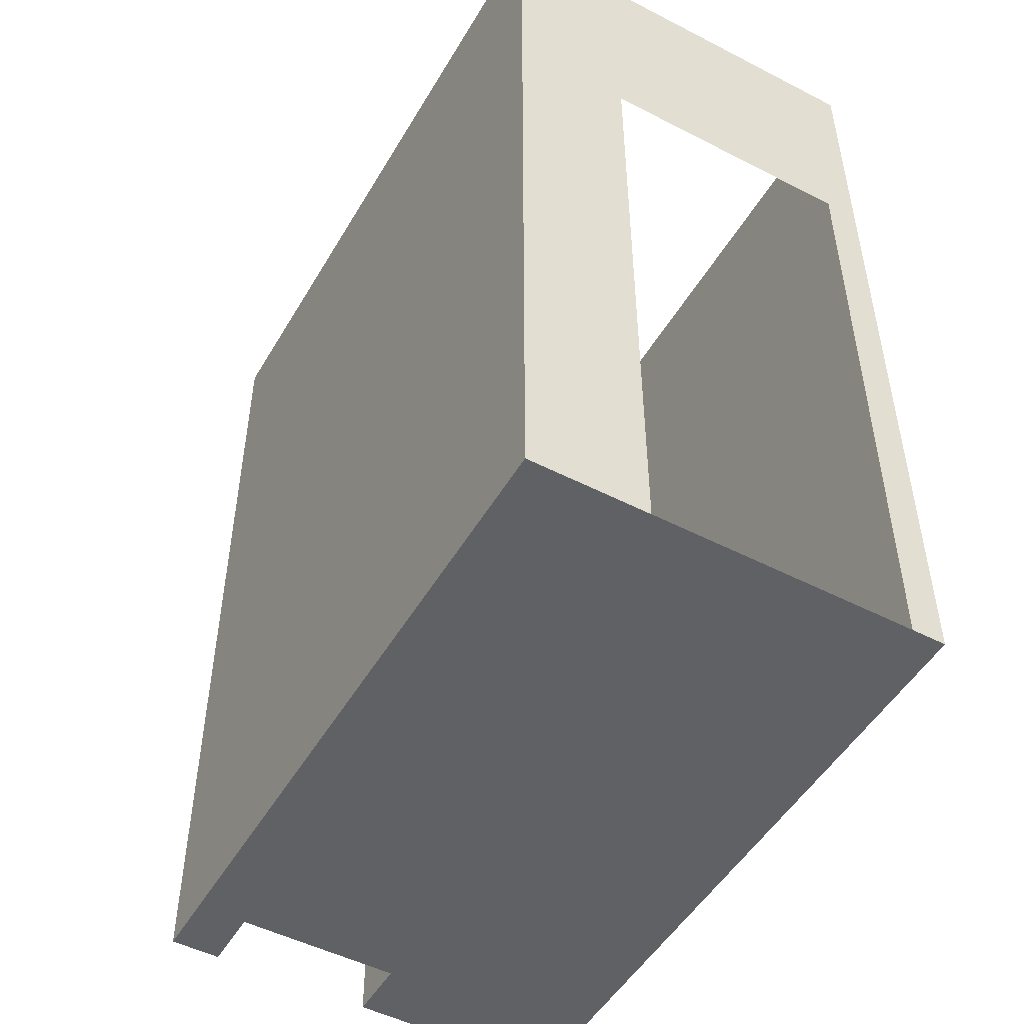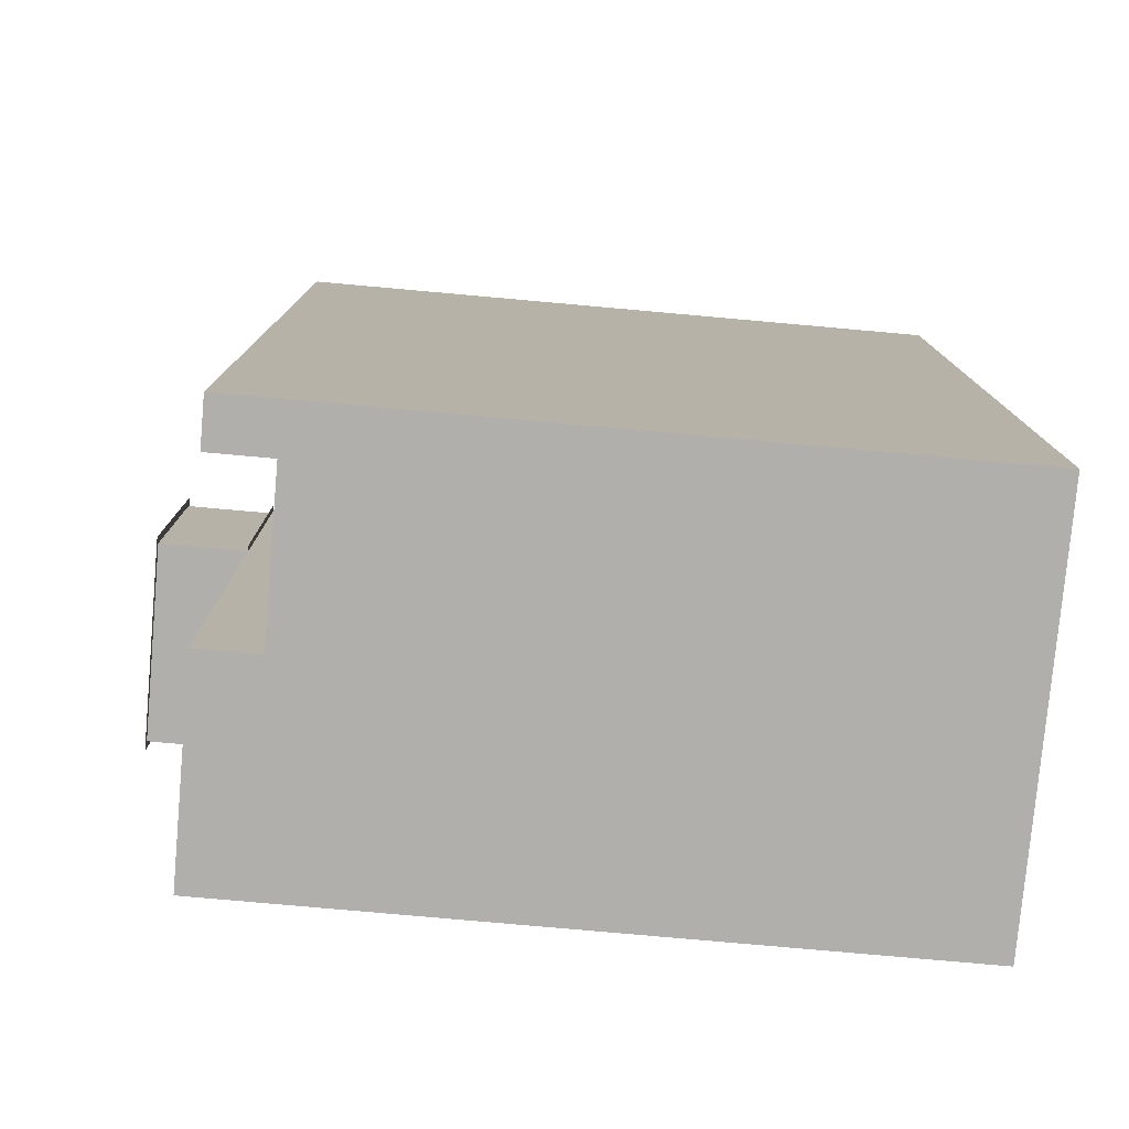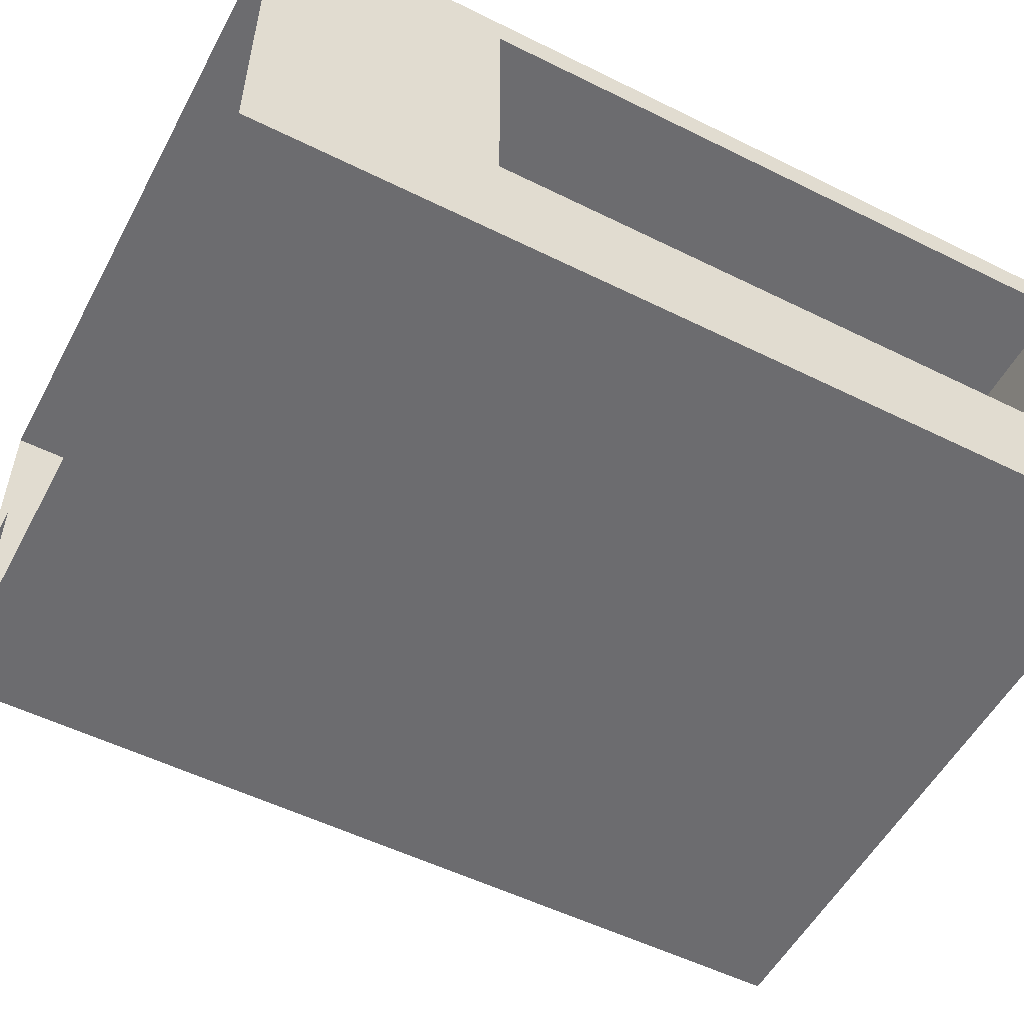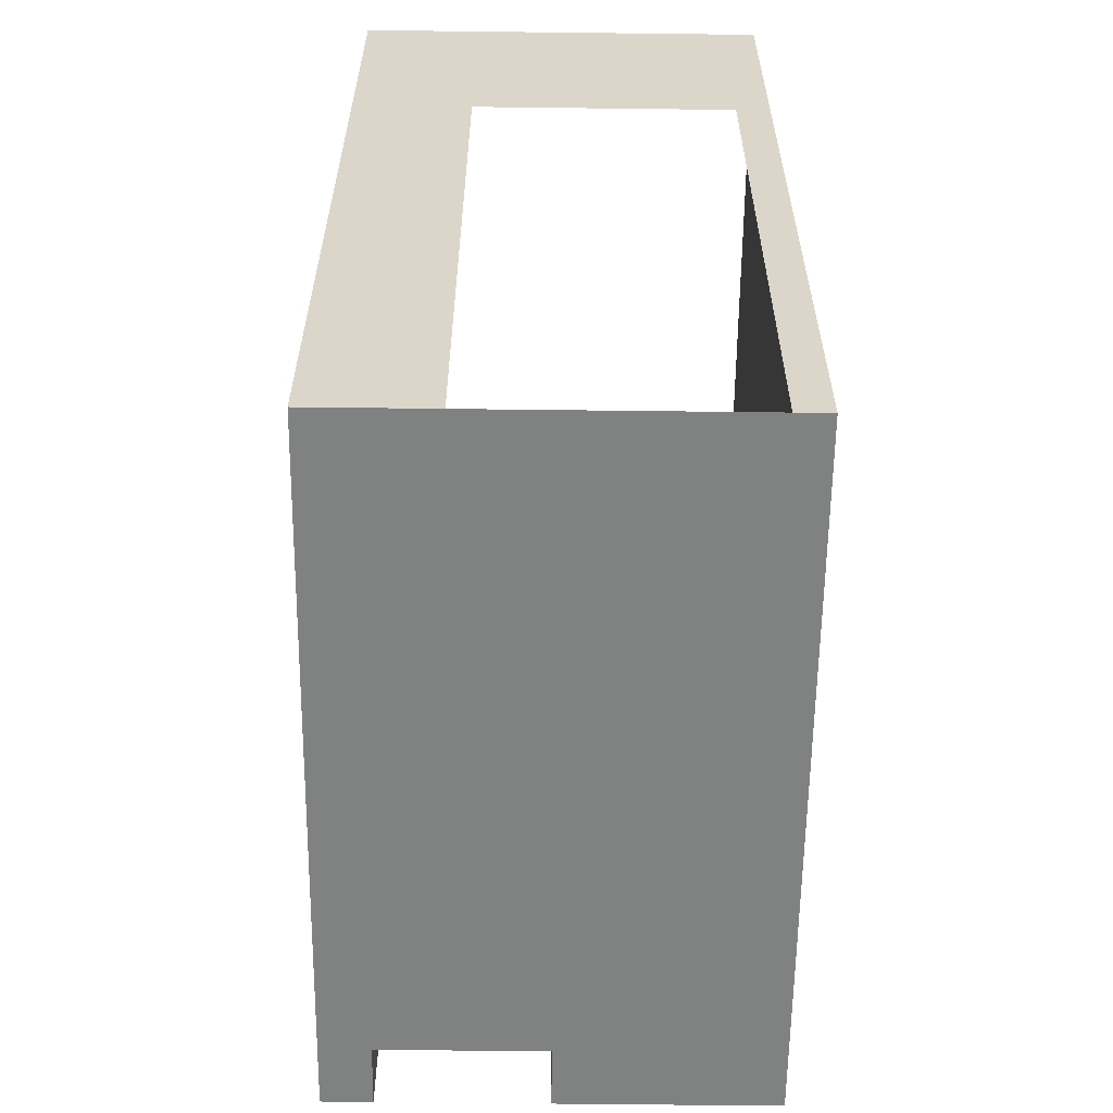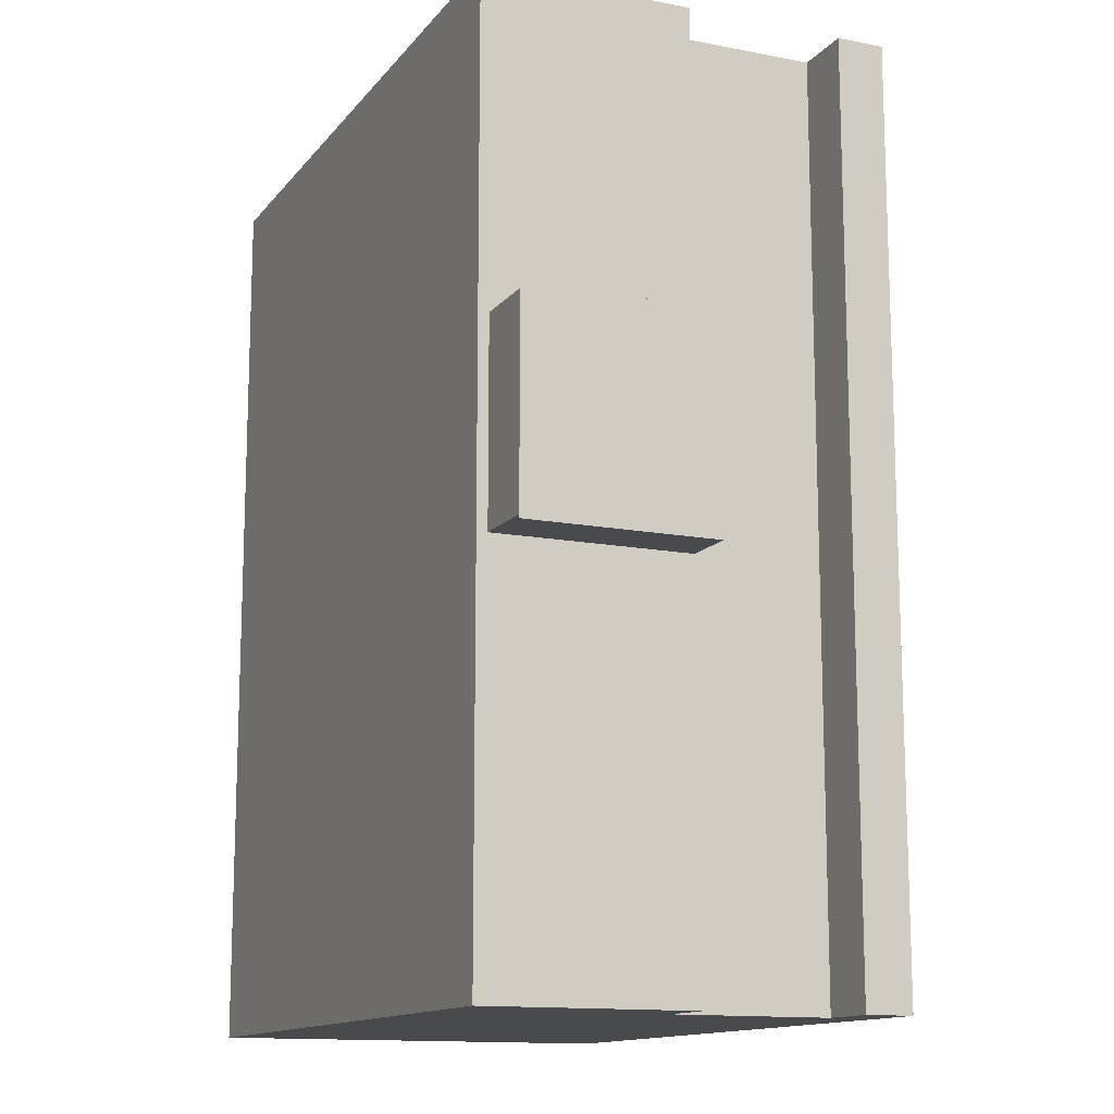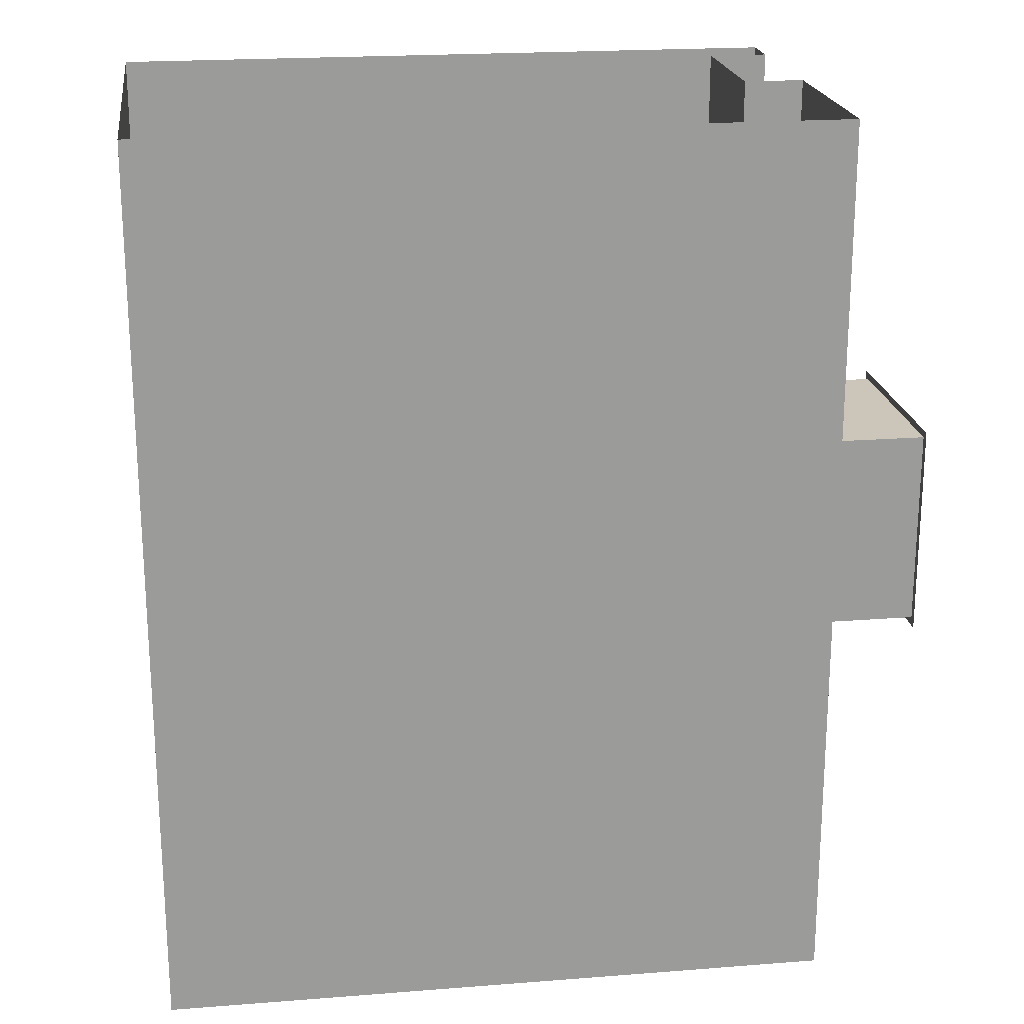
<metadata>
{"format":"obj","ext":"obj","renderer":"f3d","projection":"perspective","resolution":1024,"background":"white","views":[{"elev":-50.0,"azim":-119.5,"up":"+Y"},{"elev":-78.2,"azim":174.9,"up":"+Y"},{"elev":-53.8,"azim":-117.8,"up":"+Z"},{"elev":-60.3,"azim":-90.7,"up":"+Y"},{"elev":-13.3,"azim":66.2,"up":"+Y"},{"elev":20.8,"azim":-8.0,"up":"+Y"}]}
</metadata>
<code>
g Mesh1 Group1 COM008 Model
v 37.77 5.381 -26.75
v 37.77 4.738 -26.1
v 37.77 5.381 -26.1
f 1 2 3
v 37.77 4.738 -26.75
f 2 1 4
f 3 2 1
v 38.06 5.381 -26.1
f 2 5 3
v 38.06 4.738 -26.1
f 5 2 6
f 6 2 5
v 38.06 4.738 -26.75
f 2 7 6
f 7 2 4
f 4 2 7
f 4 1 2
f 1 7 4
v 38.06 5.381 -26.75
f 7 1 8
f 4 7 1
f 8 1 7
f 1 5 8
f 5 1 3
f 3 1 5
v 37.77 5.405 -26.77
f 3 9 1
v 37.77 5.405 -26.08
f 3 10 9
v 37.77 4.71 -26.08
f 10 3 11
f 11 3 10
f 2 11 3
v 37.77 4.71 -26.77
f 11 2 12
f 12 2 11
f 12 2 4
f 4 2 12
f 12 4 9
f 9 4 12
f 1 9 4
f 1 9 3
f 4 9 1
f 9 10 3
f 3 11 2
f 3 5 2
f 8 5 1
f 5 7 8
f 7 5 6
f 6 5 7
v 38.06 5.405 -26.08
f 5 13 6
v 38.06 5.405 -26.77
f 13 5 14
f 14 5 13
f 14 5 8
f 8 5 14
f 8 7 5
v 38.06 4.71 -26.77
f 7 15 8
f 6 15 7
v 38.06 4.71 -26.08
f 6 16 15
f 16 6 13
f 13 6 16
f 6 13 5
f 15 16 6
f 7 15 6
f 8 15 7
f 14 8 15
f 15 8 14
f 6 7 2
g Mesh2 Group1 COM008 Model
l 1 3
l 4 1
l 2 4
l 3 2
l 5 3
l 8 5
l 7 8
l 6 7
l 5 6
l 6 2
l 7 4
l 8 1
g Mesh3 Group1 COM008 Model
l 14 13
l 15 14
l 16 15
l 13 16
g Mesh4 Group1 COM008 Model
l 9 12
l 10 9
l 11 10
l 12 11
g Mesh5 COM008 Model
v 35.51 3.441 -26.07
v 35.51 3.441 -27.04
v 35.51 3.441 -26.18
f 17 18 19
v 35.51 3.441 -27.43
f 18 17 20
f 19 18 17
f 20 17 18
v 37.77 3.441 -26.07
f 20 17 21
f 21 17 20
v 35.51 6.444 -26.07
f 22 21 17
v 37.77 6.444 -26.07
f 21 22 23
f 17 21 22
f 23 22 21
f 23 10 21
v 37.77 6.444 -26.75
f 10 23 24
f 21 10 23
f 11 21 10
v 37.77 3.441 -26.75
f 21 11 25
f 25 11 21
v 37.77 4.71 -26.75
f 25 11 26
f 26 11 25
v 37.57 3.441 -26.75
f 26 27 25
v 37.57 6.444 -26.75
f 27 26 28
f 25 27 26
f 27 21 25
f 20 21 27
f 27 21 20
f 25 21 27
v 37.57 3.441 -27.27
f 29 20 27
v 37.77 3.441 -27.43
f 20 29 30
f 30 29 20
v 37.77 3.441 -27.27
f 30 29 31
f 31 29 30
v 37.57 6.444 -27.27
f 32 31 29
v 37.77 6.444 -27.27
f 31 32 33
f 29 31 32
f 33 32 31
v 37.77 6.444 -27.43
f 34 31 33
f 31 34 30
f 33 31 34
f 30 34 31
f 34 20 30
v 35.51 6.444 -27.43
f 20 34 35
f 30 20 34
f 35 34 20
v 35.51 5.656 -27.04
f 35 36 20
v 35.51 5.656 -26.18
f 35 37 36
f 22 37 35
f 22 19 37
f 19 22 17
f 17 22 19
f 37 19 22
f 35 37 22
f 36 37 35
f 20 36 35
f 20 36 18
f 18 36 20
f 27 32 29
f 32 27 28
f 28 27 32
f 28 26 27
v 37.77 5.405 -26.75
f 28 26 38
f 38 26 28
f 28 38 24
f 24 38 28
f 10 24 38
f 24 23 10
f 38 24 10
f 29 32 27
f 27 20 29
f 10 21 11
g Mesh6 COM008 Model
l 21 17
l 21 25
l 21 23
l 23 24
l 23 22
l 35 22
l 34 35
l 30 34
l 31 30
l 29 31
l 27 29
l 25 27
l 25 26
l 11 26
l 10 11
l 38 10
l 38 24
l 26 38
l 24 28
l 27 28
l 28 32
l 29 32
l 32 33
l 31 33
l 33 34
l 30 20
l 20 18
l 20 35
l 18 19
l 18 36
l 36 37
l 37 19
l 19 17
l 17 22
g Mesh7 Model
v -46.16 5.65 -333.1
v -47.6 5.65 -333.5
l 39 40
g Mesh8 Model
v -34.45 9.6 -45.42
v -34.43 9.6 -45.49
l 41 42

</code>
